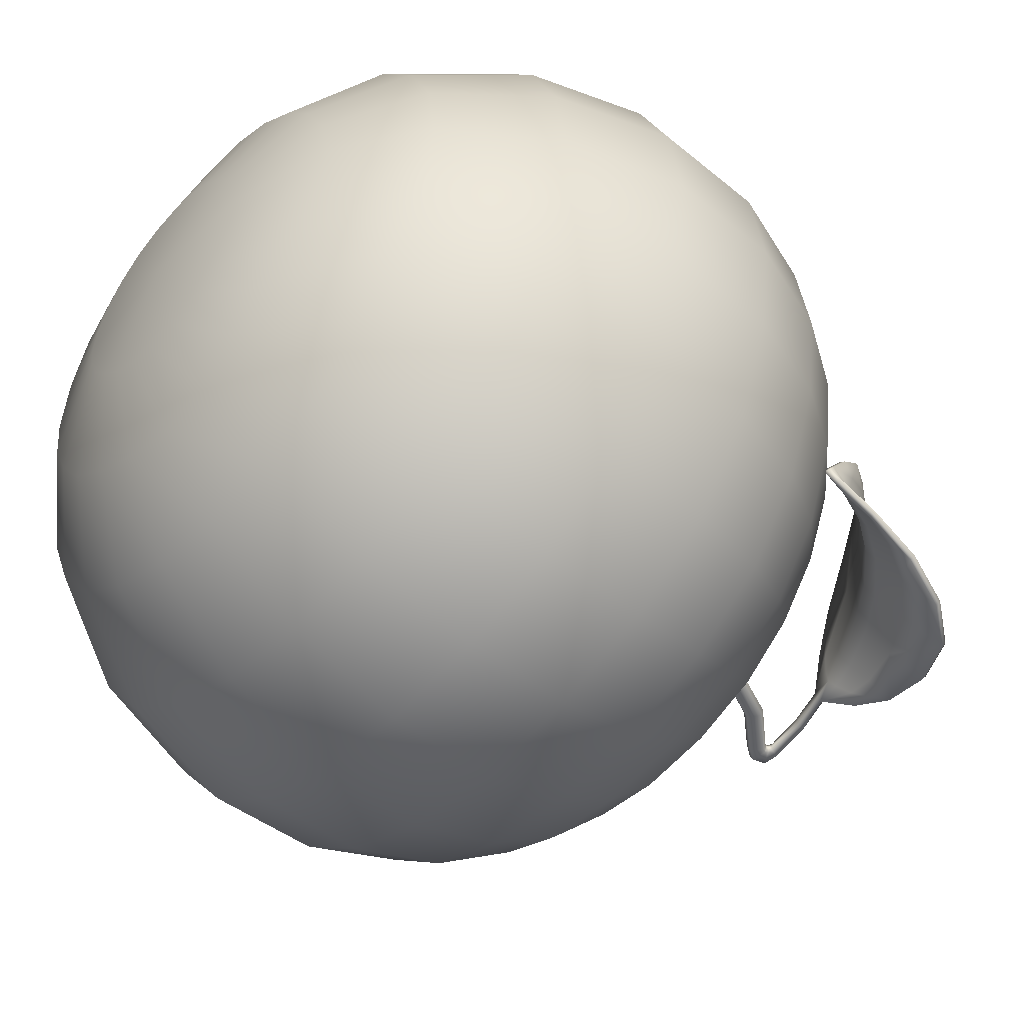
<metadata>
{"format":"obj","ext":"obj","renderer":"f3d","projection":"perspective","resolution":1024,"background":"white","views":[{"elev":-50.5,"azim":48.8,"up":"+Z"}]}
</metadata>
<code>
g default
v 0 0.08828 0
v 0 0.09338 -0.03469
v -0.008912 0.09344 -0.03326
v -0.017 0.09354 -0.02945
v -0.02388 0.0936 -0.02388
v -0.02945 0.09354 -0.017
v -0.03326 0.09344 -0.008912
v -0.03469 0.09338 0
v -0.03326 0.09344 0.008912
v -0.02945 0.09354 0.017
v -0.02388 0.0936 0.02388
v -0.017 0.09354 0.02945
v -0.008912 0.09344 0.03326
v 0 0.09338 0.03469
v 0.008912 0.09344 0.03326
v 0.017 0.09354 0.02945
v 0.02388 0.0936 0.02388
v 0.02945 0.09354 0.017
v 0.03326 0.09344 0.008912
v 0.03469 0.09338 0
v 0.03326 0.09344 -0.008912
v 0.02945 0.09354 -0.017
v 0.02388 0.0936 -0.02388
v 0.017 0.09354 -0.02945
v 0.008912 0.09344 -0.03326
v 0 0.08647 -0.06066
v -0.01543 0.08698 -0.05758
v -0.02912 0.08762 -0.05044
v -0.04068 0.08794 -0.04068
v -0.05044 0.08762 -0.02912
v -0.05758 0.08698 -0.01543
v -0.06066 0.08647 0
v -0.05758 0.08698 0.01543
v -0.05044 0.08762 0.02912
v -0.04068 0.08794 0.04068
v -0.02912 0.08762 0.05044
v -0.01543 0.08698 0.05758
v 0 0.08647 0.06066
v 0.01543 0.08698 0.05758
v 0.02912 0.08762 0.05044
v 0.04068 0.08794 0.04068
v 0.05044 0.08762 0.02912
v 0.05758 0.08698 0.01543
v 0.06066 0.08647 0
v 0.05758 0.08698 -0.01543
v 0.05044 0.08762 -0.02912
v 0.04068 0.08794 -0.04068
v 0.02912 0.08762 -0.05044
v 0.01543 0.08698 -0.05758
v 0 0.07355 -0.08141
v -0.02074 0.07455 -0.07739
v -0.03899 0.07615 -0.06753
v -0.05443 0.07687 -0.05443
v -0.06753 0.07615 -0.03899
v -0.07739 0.07455 -0.02074
v -0.08141 0.07355 0
v -0.07739 0.07455 0.02074
v -0.06753 0.07615 0.03899
v -0.05443 0.07687 0.05443
v -0.03899 0.07615 0.06753
v -0.02074 0.07455 0.07739
v 0 0.07355 0.08141
v 0.02074 0.07455 0.07739
v 0.03899 0.07615 0.06753
v 0.05443 0.07687 0.05443
v 0.06753 0.07615 0.03899
v 0.07739 0.07455 0.02074
v 0.08141 0.07355 0
v 0.07739 0.07455 -0.02074
v 0.06753 0.07615 -0.03899
v 0.05443 0.07687 -0.05443
v 0.03899 0.07615 -0.06753
v 0.02074 0.07455 -0.07739
v 0 0.05788 -0.09742
v -0.02504 0.05869 -0.09345
v -0.04748 0.06077 -0.08224
v -0.06654 0.06174 -0.06654
v -0.08224 0.06077 -0.04748
v -0.09345 0.05869 -0.02504
v -0.09742 0.05788 0
v -0.09345 0.05869 0.02504
v -0.08224 0.06077 0.04748
v -0.06654 0.06174 0.06654
v -0.04748 0.06077 0.08224
v -0.02504 0.05869 0.09345
v 0 0.05788 0.09742
v 0.02504 0.05869 0.09345
v 0.04748 0.06077 0.08224
v 0.06654 0.06174 0.06654
v 0.08224 0.06077 0.04748
v 0.09345 0.05869 0.02504
v 0.09742 0.05788 0
v 0.09345 0.05869 -0.02504
v 0.08224 0.06077 -0.04748
v 0.06654 0.06174 -0.06654
v 0.04748 0.06077 -0.08224
v 0.02504 0.05869 -0.09345
v 0 0.03882 -0.1097
v -0.02836 0.03902 -0.1058
v -0.05446 0.04031 -0.09433
v -0.07666 0.0413 -0.07666
v -0.09433 0.04031 -0.05446
v -0.1058 0.03902 -0.02836
v -0.1097 0.03882 0
v -0.1058 0.03902 0.02836
v -0.09433 0.04031 0.05446
v -0.07666 0.0413 0.07666
v -0.05446 0.04031 0.09433
v -0.02836 0.03902 0.1058
v 0 0.03882 0.1097
v 0.02836 0.03902 0.1058
v 0.05446 0.04031 0.09433
v 0.07666 0.0413 0.07666
v 0.09433 0.04031 0.05446
v 0.1058 0.03902 0.02836
v 0.1097 0.03882 0
v 0.1058 0.03902 -0.02836
v 0.09433 0.04031 -0.05446
v 0.07666 0.0413 -0.07666
v 0.05446 0.04031 -0.09433
v 0.02836 0.03902 -0.1058
v 0 0.01203 -0.1183
v -0.03061 0.01211 -0.1143
v -0.05904 0.01324 -0.1023
v -0.08338 0.01412 -0.08338
v -0.1023 0.01324 -0.05904
v -0.1143 0.01211 -0.03061
v -0.1183 0.01203 0
v -0.1143 0.01211 0.03061
v -0.1023 0.01324 0.05904
v -0.08338 0.01412 0.08338
v -0.05904 0.01324 0.1023
v -0.03061 0.01211 0.1143
v 0 0.01203 0.1183
v 0.03061 0.01211 0.1143
v 0.05904 0.01324 0.1023
v 0.08338 0.01412 0.08338
v 0.1023 0.01324 0.05904
v 0.1143 0.01211 0.03061
v 0.1183 0.01203 0
v 0.1143 0.01211 -0.03061
v 0.1023 0.01324 -0.05904
v 0.08338 0.01412 -0.08338
v 0.05904 0.01324 -0.1023
v 0.03061 0.01211 -0.1143
v 0 -0.0206 -0.1188
v -0.03076 -0.02047 -0.1148
v -0.0595 -0.01924 -0.1031
v -0.08422 -0.01835 -0.08422
v -0.1031 -0.01924 -0.0595
v -0.1148 -0.02047 -0.03076
v -0.1188 -0.0206 0
v -0.1148 -0.02047 0.03076
v -0.1031 -0.01924 0.0595
v -0.08422 -0.01835 0.08422
v -0.0595 -0.01924 0.1031
v -0.03076 -0.02047 0.1148
v 0 -0.0206 0.1188
v 0.03076 -0.02047 0.1148
v 0.0595 -0.01924 0.1031
v 0.08422 -0.01835 0.08422
v 0.1031 -0.01924 0.0595
v 0.1148 -0.02047 0.03076
v 0.1188 -0.0206 0
v 0.1148 -0.02047 -0.03076
v 0.1031 -0.01924 -0.0595
v 0.08422 -0.01835 -0.08422
v 0.0595 -0.01924 -0.1031
v 0.03076 -0.02047 -0.1148
v 0 -0.05481 -0.1083
v -0.02804 -0.0548 -0.1047
v -0.05431 -0.05423 -0.09408
v -0.07696 -0.0538 -0.07696
v -0.09408 -0.05423 -0.05431
v -0.1047 -0.0548 -0.02804
v -0.1083 -0.05481 0
v -0.1047 -0.0548 0.02804
v -0.09408 -0.05423 0.05431
v -0.07696 -0.0538 0.07696
v -0.05431 -0.05423 0.09408
v -0.02804 -0.0548 0.1047
v 0 -0.05481 0.1083
v 0.02804 -0.0548 0.1047
v 0.05431 -0.05423 0.09408
v 0.07696 -0.0538 0.07696
v 0.09408 -0.05423 0.05431
v 0.1047 -0.0548 0.02804
v 0.1083 -0.05481 0
v 0.1047 -0.0548 -0.02804
v 0.09408 -0.05423 -0.05431
v 0.07696 -0.0538 -0.07696
v 0.05431 -0.05423 -0.09408
v 0.02804 -0.0548 -0.1047
v 0 -0.08422 -0.08768
v -0.02269 -0.08422 -0.0847
v -0.04384 -0.08423 -0.07594
v -0.06201 -0.08422 -0.06201
v -0.07594 -0.08423 -0.04384
v -0.0847 -0.08422 -0.02269
v -0.08768 -0.08422 0
v -0.0847 -0.08422 0.02269
v -0.07594 -0.08423 0.04384
v -0.06201 -0.08422 0.06201
v -0.04384 -0.08423 0.07594
v -0.02269 -0.08422 0.0847
v 0 -0.08422 0.08768
v 0.02269 -0.08422 0.0847
v 0.04384 -0.08423 0.07594
v 0.06201 -0.08422 0.06201
v 0.07594 -0.08423 0.04384
v 0.0847 -0.08422 0.02269
v 0.08768 -0.08422 0
v 0.0847 -0.08422 -0.02269
v 0.07594 -0.08423 -0.04384
v 0.06201 -0.08422 -0.06201
v 0.04384 -0.08423 -0.07594
v 0.02269 -0.08422 -0.0847
v 0 -0.1016 -0.06355
v -0.01611 -0.1024 -0.06012
v -0.0306 -0.103 -0.053
v -0.04328 -0.103 -0.04328
v -0.053 -0.103 -0.0306
v -0.06012 -0.1024 -0.01611
v -0.06355 -0.1016 0
v -0.06012 -0.1024 0.01611
v -0.053 -0.103 0.0306
v -0.04328 -0.103 0.04328
v -0.0306 -0.103 0.053
v -0.01611 -0.1024 0.06012
v 0 -0.1016 0.06355
v 0.01611 -0.1024 0.06012
v 0.0306 -0.103 0.053
v 0.04328 -0.103 0.04328
v 0.053 -0.103 0.0306
v 0.06012 -0.1024 0.01611
v 0.06355 -0.1016 0
v 0.06012 -0.1024 -0.01611
v 0.053 -0.103 -0.0306
v 0.04328 -0.103 -0.04328
v 0.0306 -0.103 -0.053
v 0.01611 -0.1024 -0.06012
v 0 -0.1108 -0.03398
v -0.008721 -0.1109 -0.03255
v -0.01657 -0.111 -0.02869
v -0.02309 -0.1111 -0.02309
v -0.02869 -0.111 -0.01657
v -0.03255 -0.1109 -0.008721
v -0.03398 -0.1108 0
v -0.03255 -0.1109 0.008721
v -0.02869 -0.111 0.01657
v -0.02309 -0.1111 0.02309
v -0.01657 -0.111 0.02869
v -0.008721 -0.1109 0.03255
v 0 -0.1108 0.03398
v 0.008721 -0.1109 0.03255
v 0.01657 -0.111 0.02869
v 0.02309 -0.1111 0.02309
v 0.02869 -0.111 0.01657
v 0.03255 -0.1109 0.008721
v 0.03398 -0.1108 0
v 0.03255 -0.1109 -0.008721
v 0.02869 -0.111 -0.01657
v 0.02309 -0.1111 -0.02309
v 0.01657 -0.111 -0.02869
v 0.008721 -0.1109 -0.03255
v 0 -0.1129 0
v -0.002883 0.07711 0.002302
v -0.001846 0.0938 0.00176
v -0.00261 0.09366 -0.000116
v -0.00388 0.07702 -0.000116
v 0.001936 0.07753 0.002302
v 0.001842 0.09449 0.00176
v -2e-06 0.09415 0.00176
v -0.000473 0.07732 0.002302
v 0.002934 0.07762 -0.000116
v 0.002605 0.09464 -0.000116
v 0.001936 0.07753 -0.002535
v 0.001842 0.09449 -0.001992
v -0.002883 0.07711 -0.002535
v -0.001846 0.0938 -0.001992
v -2e-06 0.09415 -0.001992
v -0.000473 0.07732 -0.002535
v -0.01305 0.1328 0.002335
v -0.01378 0.1323 -0.000116
v -0.005645 0.1145 -0.000116
v -0.004858 0.1147 0.001886
v -0.009536 0.1354 0.002335
v -0.01129 0.1341 0.002335
v -0.002959 0.1154 0.001886
v -0.001059 0.116 0.001886
v -0.008808 0.1359 -0.000116
v -0.000272 0.1163 -0.000116
v -0.001059 0.116 -0.002118
v -0.009536 0.1354 -0.002567
v -0.01305 0.1328 -0.002567
v -0.01129 0.1341 -0.002567
v -0.002959 0.1154 -0.002118
v -0.004858 0.1147 -0.002118
v -0.02299 0.1438 0.002032
v -0.02355 0.1431 -0.000116
v -0.02025 0.1471 0.002032
v -0.02162 0.1455 0.002032
v -0.01969 0.1478 -0.000116
v -0.02025 0.1471 -0.002264
v -0.02299 0.1438 -0.002264
v -0.02162 0.1455 -0.002264
v 0.07734 0.1131 -0.01717
v 0.07174 0.1295 -0.02069
v 0.06576 0.1227 -0.008938
v 0.07266 0.1097 -0.008173
v 0.06128 0.143 -0.02108
v 0.05498 0.1349 -0.008712
v 0.0502 0.1287 0.000833
v 0.06123 0.1175 0.000128
v 0.06925 0.1053 -0.00084
v 0.02225 0.1423 0.007975
v 0.02201 0.142 0.01657
v 0.03473 0.1355 0.01998
v 0.03504 0.1356 0.00881
v 0.02055 0.142 0.0264
v 0.03442 0.1355 0.03443
v 0.04927 0.1262 0.03766
v 0.04885 0.1263 0.02125
v 0.04859 0.1264 0.008684
v 0.04585 0.1511 -0.01785
v 0.04068 0.1436 -0.007142
v 0.02957 0.1541 -0.0123
v 0.02702 0.1487 -0.004913
v 0.02379 0.1443 0.001441
v 0.03671 0.1378 0.00125
v 0.06131 0.1145 0.03387
v 0.06046 0.115 0.01886
v 0.06988 0.1019 0.02477
v 0.06867 0.1038 0.01424
v 0.06822 0.1038 0.005006
v 0.05985 0.1155 0.007356
v 0.07277 0.09473 0.008824
v 0.07315 0.09234 0.001939
v 0.07438 0.09021 0.01194
v 0.07624 0.08202 0.000771
v 0.07545 0.09879 -0.006757
v 0.07831 0.09617 -0.01093
v 0.07384 0.09338 -0.002124
v 0.07724 0.08352 -0.005022
v 0.01811 0.1501 -0.002747
v 0.01436 0.1476 0.001422
v 0.01654 0.1528 -0.005669
v 0.005912 0.1491 0.001666
v 0.01445 0.1452 0.0125
v 0.01141 0.1459 0.01574
v 0.01315 0.146 0.006439
v 0.005331 0.1483 0.004064
v 0.02255 0.1427 0.00436
v 0.03531 0.1358 0.004596
v 0.04862 0.1266 0.004286
v 0.05976 0.1158 0.003358
v 0.06818 0.1038 0.00178
v 0.07337 0.09158 -0.000453
v 0.07693 0.07933 -0.002985
v 0.01292 0.1465 0.003627
v 0.005472 0.1484 0.002727
v 0.06461 0.1219 -0.01031
v 0.07057 0.1288 -0.02207
v 0.07601 0.1124 -0.0184
v 0.07134 0.1091 -0.009427
v 0.05404 0.134 -0.01019
v 0.06033 0.1421 -0.02255
v 0.06005 0.1166 -0.001167
v 0.04922 0.1277 -0.00055
v 0.06791 0.1046 -0.002053
v 0.0336 0.1339 0.02038
v 0.02099 0.1403 0.01689
v 0.02124 0.1406 0.008147
v 0.03389 0.134 0.009074
v 0.03329 0.1339 0.03485
v 0.01954 0.1404 0.02674
v 0.04755 0.1248 0.0217
v 0.04796 0.1247 0.03811
v 0.04727 0.1249 0.009031
v 0.03991 0.1426 -0.008643
v 0.04508 0.1501 -0.01937
v 0.02639 0.1476 -0.006419
v 0.02893 0.1531 -0.0138
v 0.03591 0.1367 -0.000146
v 0.02312 0.1432 5.6e-05
v 0.05898 0.1137 0.01931
v 0.05984 0.1132 0.03433
v 0.06706 0.1026 0.01469
v 0.06826 0.1008 0.02518
v 0.05837 0.1142 0.00772
v 0.06659 0.1026 0.005416
v 0.07105 0.09379 0.009291
v 0.07141 0.09144 0.002363
v 0.07263 0.08935 0.01237
v 0.07447 0.08122 0.001141
v 0.07402 0.09832 -0.007946
v 0.07683 0.09576 -0.01205
v 0.07237 0.09291 -0.003244
v 0.07571 0.08311 -0.006064
v 0.01762 0.1489 -0.004241
v 0.01386 0.1463 7.9e-05
v 0.0161 0.1516 -0.007135
v 0.005617 0.1477 0.000472
v 0.01356 0.1435 0.0128
v 0.01057 0.1442 0.01602
v 0.01232 0.1442 0.006544
v 0.004755 0.1465 0.004078
v 0.03426 0.1344 0.003988
v 0.02166 0.1412 0.003716
v 0.04738 0.1253 0.003727
v 0.05833 0.1146 0.002863
v 0.06658 0.1029 0.001362
v 0.07166 0.09088 -0.000815
v 0.0752 0.0787 -0.003338
v 0.01225 0.145 0.002985
v 0.005087 0.1468 0.002124
v 0.07667 0.1127 -0.01778
v 0.07115 0.1291 -0.02138
v 0.0608 0.1426 -0.02182
v 0.02005 0.1412 0.02657
v 0.03385 0.1347 0.03464
v 0.04861 0.1255 0.03789
v 0.04547 0.1506 -0.01861
v 0.02925 0.1536 -0.01305
v 0.06058 0.1138 0.0341
v 0.06907 0.1013 0.02498
v 0.0735 0.08978 0.01215
v 0.07536 0.08162 0.000956
v 0.07757 0.09597 -0.01149
v 0.07648 0.08332 -0.005543
v 0.01632 0.1522 -0.006402
v 0.005764 0.1484 0.001069
v 0.01099 0.1451 0.01588
v 0.005043 0.1474 0.004071
v 0.07607 0.07901 -0.003162
v -0.02555 0.1477 0.002032
v -0.0266 0.1474 -0.000116
v -0.0231 0.148 0.002032
v -0.01986 0.1484 -0.000116
v -0.02065 0.1484 0.002032
v -0.02065 0.1484 -0.002264
v -0.02555 0.1477 -0.002264
v -0.0231 0.148 -0.002264
v -0.02461 0.1521 0.001577
v -0.02517 0.1526 -0.000116
v -0.02037 0.1495 0.001577
v -0.02249 0.1508 0.001577
v -0.01967 0.149 -0.000116
v -0.02037 0.1495 -0.001809
v -0.02249 0.1508 -0.001809
v -0.02461 0.1521 -0.001809
v -0.006527 0.1504 0.003041
v -0.00659 0.1493 0.003045
v -0.006424 0.152 0.001555
v -0.006464 0.1516 0.003037
v -0.006174 0.152 0.000234
v -0.00616 0.1498 -0.000454
v -0.006167 0.1509 -0.00011
v -0.006388 0.1491 0.001209
v -0.02006 0.1532 0.001708
v -0.01956 0.1518 0.001708
v -0.02026 0.1538 0.000245
v -0.02006 0.1532 -0.001219
v -0.01906 0.1504 -0.001219
v -0.01956 0.1518 -0.001219
v -0.01885 0.1498 0.000245
v -0.01906 0.1504 0.001708
g Orange:Orange
f 1 2 3
f 1 3 4
f 1 4 5
f 1 5 6
f 1 6 7
f 1 7 8
f 1 8 9
f 1 9 10
f 1 10 11
f 1 11 12
f 1 12 13
f 1 13 14
f 1 14 15
f 1 15 16
f 1 16 17
f 1 17 18
f 1 18 19
f 1 19 20
f 1 20 21
f 1 21 22
f 1 22 23
f 1 23 24
f 1 24 25
f 1 25 2
f 2 26 27 3
f 3 27 28 4
f 4 28 29 5
f 5 29 30 6
f 6 30 31 7
f 7 31 32 8
f 8 32 33 9
f 9 33 34 10
f 10 34 35 11
f 11 35 36 12
f 12 36 37 13
f 13 37 38 14
f 14 38 39 15
f 15 39 40 16
f 16 40 41 17
f 17 41 42 18
f 18 42 43 19
f 19 43 44 20
f 20 44 45 21
f 21 45 46 22
f 22 46 47 23
f 23 47 48 24
f 24 48 49 25
f 25 49 26 2
f 26 50 51 27
f 27 51 52 28
f 28 52 53 29
f 29 53 54 30
f 30 54 55 31
f 31 55 56 32
f 32 56 57 33
f 33 57 58 34
f 34 58 59 35
f 35 59 60 36
f 36 60 61 37
f 37 61 62 38
f 38 62 63 39
f 39 63 64 40
f 40 64 65 41
f 41 65 66 42
f 42 66 67 43
f 43 67 68 44
f 44 68 69 45
f 45 69 70 46
f 46 70 71 47
f 47 71 72 48
f 48 72 73 49
f 49 73 50 26
f 50 74 75 51
f 51 75 76 52
f 52 76 77 53
f 53 77 78 54
f 54 78 79 55
f 55 79 80 56
f 56 80 81 57
f 57 81 82 58
f 58 82 83 59
f 59 83 84 60
f 60 84 85 61
f 61 85 86 62
f 62 86 87 63
f 63 87 88 64
f 64 88 89 65
f 65 89 90 66
f 66 90 91 67
f 67 91 92 68
f 68 92 93 69
f 69 93 94 70
f 70 94 95 71
f 71 95 96 72
f 72 96 97 73
f 73 97 74 50
f 74 98 99 75
f 75 99 100 76
f 76 100 101 77
f 77 101 102 78
f 78 102 103 79
f 79 103 104 80
f 80 104 105 81
f 81 105 106 82
f 82 106 107 83
f 83 107 108 84
f 84 108 109 85
f 85 109 110 86
f 86 110 111 87
f 87 111 112 88
f 88 112 113 89
f 89 113 114 90
f 90 114 115 91
f 91 115 116 92
f 92 116 117 93
f 93 117 118 94
f 94 118 119 95
f 95 119 120 96
f 96 120 121 97
f 97 121 98 74
f 98 122 123 99
f 99 123 124 100
f 100 124 125 101
f 101 125 126 102
f 102 126 127 103
f 103 127 128 104
f 104 128 129 105
f 105 129 130 106
f 106 130 131 107
f 107 131 132 108
f 108 132 133 109
f 109 133 134 110
f 110 134 135 111
f 111 135 136 112
f 112 136 137 113
f 113 137 138 114
f 114 138 139 115
f 115 139 140 116
f 116 140 141 117
f 117 141 142 118
f 118 142 143 119
f 119 143 144 120
f 120 144 145 121
f 121 145 122 98
f 122 146 147 123
f 123 147 148 124
f 124 148 149 125
f 125 149 150 126
f 126 150 151 127
f 127 151 152 128
f 128 152 153 129
f 129 153 154 130
f 130 154 155 131
f 131 155 156 132
f 132 156 157 133
f 133 157 158 134
f 134 158 159 135
f 135 159 160 136
f 136 160 161 137
f 137 161 162 138
f 138 162 163 139
f 139 163 164 140
f 140 164 165 141
f 141 165 166 142
f 142 166 167 143
f 143 167 168 144
f 144 168 169 145
f 145 169 146 122
f 146 170 171 147
f 147 171 172 148
f 148 172 173 149
f 149 173 174 150
f 150 174 175 151
f 151 175 176 152
f 152 176 177 153
f 153 177 178 154
f 154 178 179 155
f 155 179 180 156
f 156 180 181 157
f 157 181 182 158
f 158 182 183 159
f 159 183 184 160
f 160 184 185 161
f 161 185 186 162
f 162 186 187 163
f 163 187 188 164
f 164 188 189 165
f 165 189 190 166
f 166 190 191 167
f 167 191 192 168
f 168 192 193 169
f 169 193 170 146
f 170 194 195 171
f 171 195 196 172
f 172 196 197 173
f 173 197 198 174
f 174 198 199 175
f 175 199 200 176
f 176 200 201 177
f 177 201 202 178
f 178 202 203 179
f 179 203 204 180
f 180 204 205 181
f 181 205 206 182
f 182 206 207 183
f 183 207 208 184
f 184 208 209 185
f 185 209 210 186
f 186 210 211 187
f 187 211 212 188
f 188 212 213 189
f 189 213 214 190
f 190 214 215 191
f 191 215 216 192
f 192 216 217 193
f 193 217 194 170
f 194 218 219 195
f 195 219 220 196
f 196 220 221 197
f 197 221 222 198
f 198 222 223 199
f 199 223 224 200
f 200 224 225 201
f 201 225 226 202
f 202 226 227 203
f 203 227 228 204
f 204 228 229 205
f 205 229 230 206
f 206 230 231 207
f 207 231 232 208
f 208 232 233 209
f 209 233 234 210
f 210 234 235 211
f 211 235 236 212
f 212 236 237 213
f 213 237 238 214
f 214 238 239 215
f 215 239 240 216
f 216 240 241 217
f 217 241 218 194
f 218 242 243 219
f 219 243 244 220
f 220 244 245 221
f 221 245 246 222
f 222 246 247 223
f 223 247 248 224
f 224 248 249 225
f 225 249 250 226
f 226 250 251 227
f 227 251 252 228
f 228 252 253 229
f 229 253 254 230
f 230 254 255 231
f 231 255 256 232
f 232 256 257 233
f 233 257 258 234
f 234 258 259 235
f 235 259 260 236
f 236 260 261 237
f 237 261 262 238
f 238 262 263 239
f 239 263 264 240
f 240 264 265 241
f 241 265 242 218
f 266 243 242
f 266 244 243
f 266 245 244
f 266 246 245
f 266 247 246
f 266 248 247
f 266 249 248
f 266 250 249
f 266 251 250
f 266 252 251
f 266 253 252
f 266 254 253
f 266 255 254
f 266 256 255
f 266 257 256
f 266 258 257
f 266 259 258
f 266 260 259
f 266 261 260
f 266 262 261
f 266 263 262
f 266 264 263
f 266 265 264
f 266 242 265
f 267 268 269 270
f 271 272 273 274
f 275 276 272 271
f 277 278 276 275
f 279 280 281 282
f 270 269 280 279
f 283 284 285 286
f 287 288 289 290
f 291 287 290 292
f 293 294 291 292
f 295 296 297 298
f 285 284 295 298
f 283 299 300 284
f 287 301 302 288
f 291 303 301 287
f 304 303 291 294
f 305 306 296 295
f 300 305 295 284
f 286 285 269 268
f 272 290 289 273
f 292 290 272 276
f 293 292 276 278
f 280 298 297 281
f 285 298 280 269
f 307 308 309 310
f 311 312 309 308
f 313 314 309 312
f 315 310 309 314
f 316 317 318 319
f 320 321 318 317
f 322 323 318 321
f 324 319 318 323
f 311 325 326 312
f 327 328 326 325
f 329 330 326 328
f 313 312 326 330
f 322 331 332 323
f 333 334 332 331
f 335 336 332 334
f 324 323 332 336
f 335 334 337 338
f 333 339 337 334
f 340 338 337 339
f 307 310 341 342
f 315 343 341 310
f 344 342 341 343
f 329 328 345 346
f 327 347 345 328
f 348 346 345 347
f 320 317 349 350
f 316 351 349 317
f 352 350 349 351
f 329 353 354 330
f 316 319 354 353
f 324 355 354 319
f 313 330 354 355
f 313 355 356 314
f 324 336 356 355
f 335 357 356 336
f 315 314 356 357
f 315 357 358 343
f 335 338 358 357
f 340 359 358 338
f 344 343 358 359
f 316 353 360 351
f 329 346 360 353
f 348 361 360 346
f 352 351 360 361
f 362 363 364 365
f 362 366 367 363
f 362 368 369 366
f 362 365 370 368
f 371 372 373 374
f 371 375 376 372
f 371 377 378 375
f 371 374 379 377
f 380 381 367 366
f 380 382 383 381
f 380 384 385 382
f 380 366 369 384
f 386 387 378 377
f 386 388 389 387
f 386 390 391 388
f 386 377 379 390
f 392 388 391 393
f 392 394 389 388
f 392 393 395 394
f 396 365 364 397
f 396 398 370 365
f 396 397 399 398
f 400 382 385 401
f 400 402 383 382
f 400 401 403 402
f 404 372 376 405
f 404 406 373 372
f 404 405 407 406
f 408 409 385 384
f 408 374 373 409
f 408 410 379 374
f 408 384 369 410
f 411 410 369 368
f 411 390 379 410
f 411 412 391 390
f 411 368 370 412
f 413 412 370 398
f 413 393 391 412
f 413 414 395 393
f 413 398 399 414
f 415 409 373 406
f 415 401 385 409
f 415 416 403 401
f 415 406 407 416
f 308 307 417 418
f 311 308 418 419
f 321 320 420 421
f 322 321 421 422
f 325 311 419 423
f 327 325 423 424
f 331 322 422 425
f 333 331 425 426
f 339 333 426 427
f 340 339 427 428
f 307 342 429 417
f 342 344 430 429
f 347 327 424 431
f 348 347 431 432
f 320 350 433 420
f 350 352 434 433
f 359 340 428 435
f 344 359 435 430
f 300 299 436 437
f 299 302 438 436
f 301 303 439 440
f 303 304 441 439
f 305 442 443 306
f 305 300 437 442
f 436 444 445 437
f 440 446 447 438
f 439 448 446 440
f 439 441 449 448
f 441 443 450 449
f 442 437 445 451
f 407 434 452 453
f 361 454 455 352
f 361 348 456 454
f 403 457 458 432
f 416 459 457 403
f 407 453 459 416
f 455 460 461 452
f 454 462 460 455
f 463 462 454 456
f 464 465 458 457
f 466 464 457 459
f 467 466 459 453
f 460 462 445 444
f 446 467 461 447
f 448 466 467 446
f 464 466 448 449
f 463 465 450 451
f 462 463 451 445
f 273 268 267 274
f 281 278 277 282
f 288 283 286 289
f 296 294 293 297
f 302 299 283 288
f 306 304 294 296
f 289 286 268 273
f 297 293 278 281
f 417 364 363 418
f 418 363 367 419
f 420 376 375 421
f 421 375 378 422
f 419 367 381 423
f 423 381 383 424
f 422 378 387 425
f 425 387 389 426
f 426 389 394 427
f 427 394 395 428
f 429 397 364 417
f 430 399 397 429
f 424 383 402 431
f 431 402 403 432
f 433 405 376 420
f 434 407 405 433
f 428 395 414 435
f 435 414 399 430
f 302 301 440 438
f 443 441 304 306
f 447 444 436 438
f 443 442 451 450
f 434 352 455 452
f 458 456 348 432
f 461 467 453 452
f 465 463 456 458
f 461 460 444 447
f 465 464 449 450

</code>
